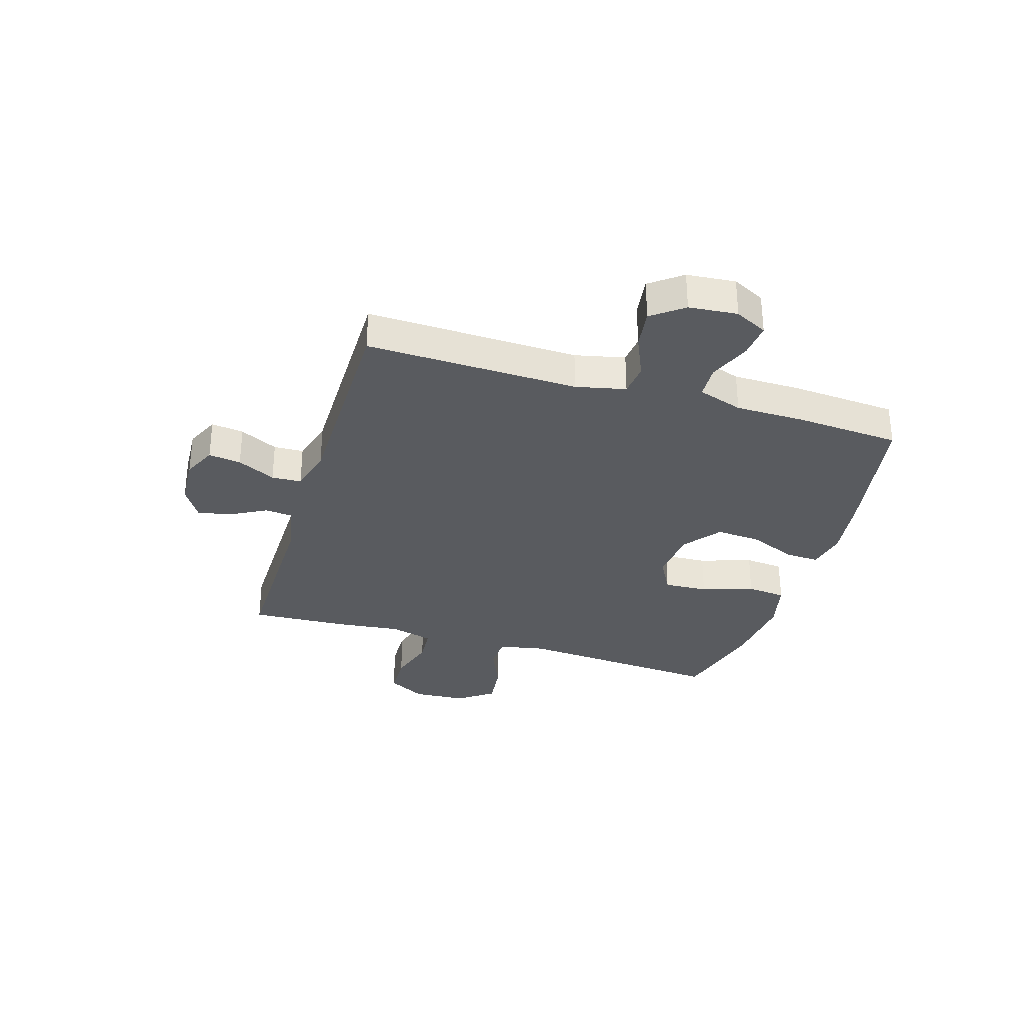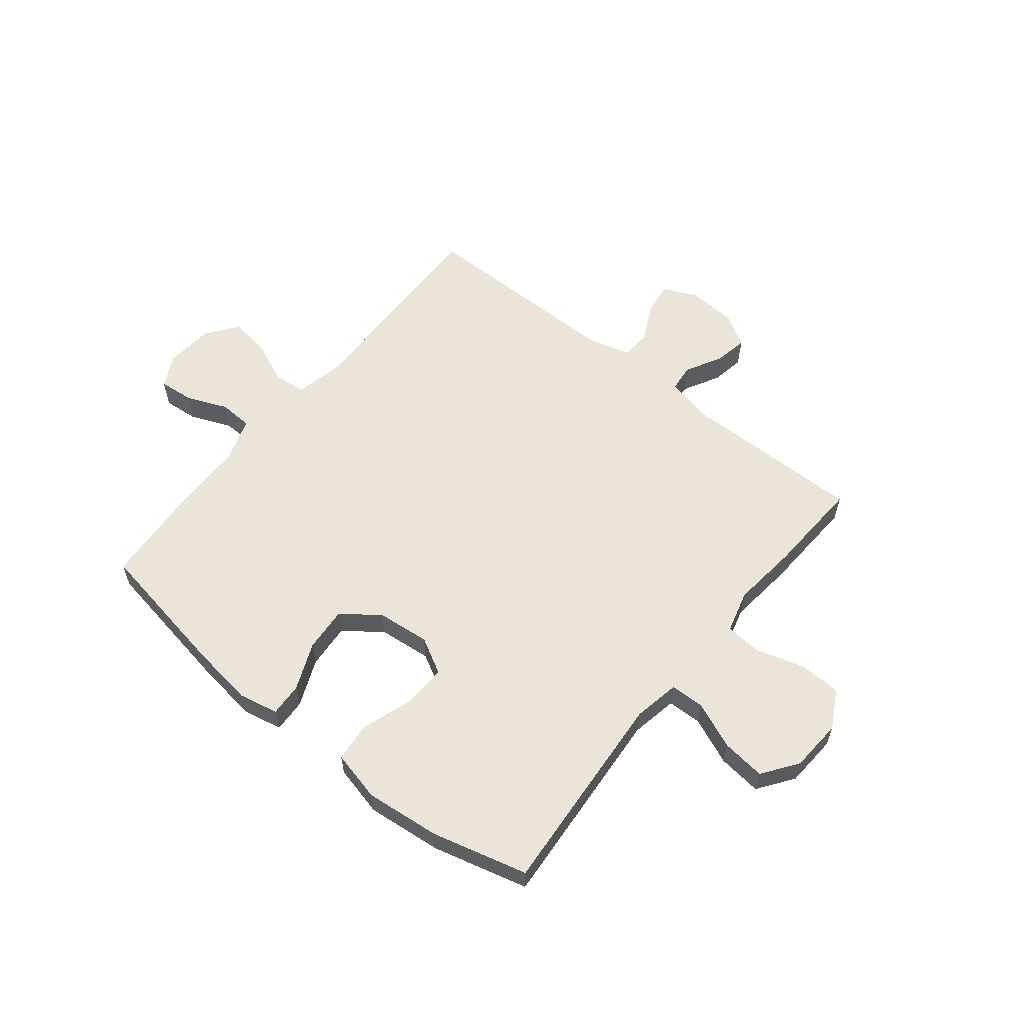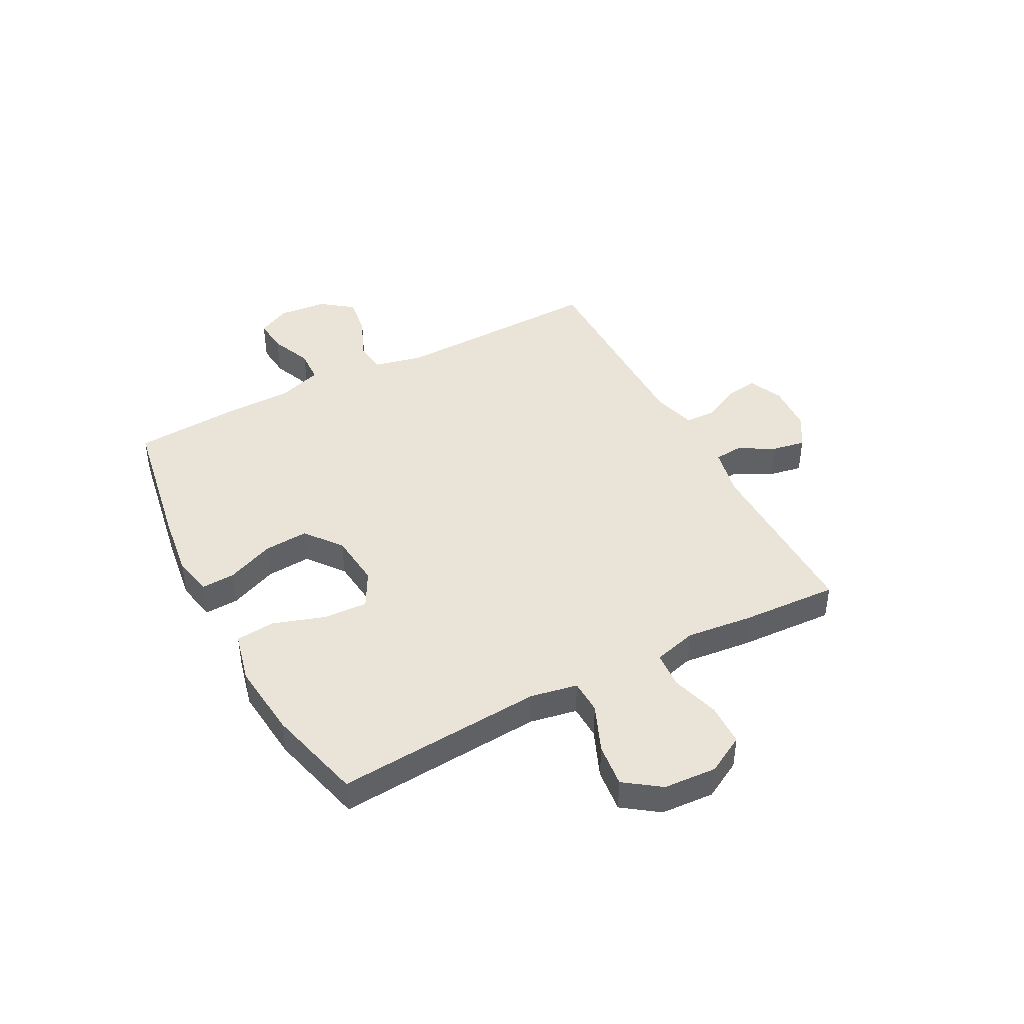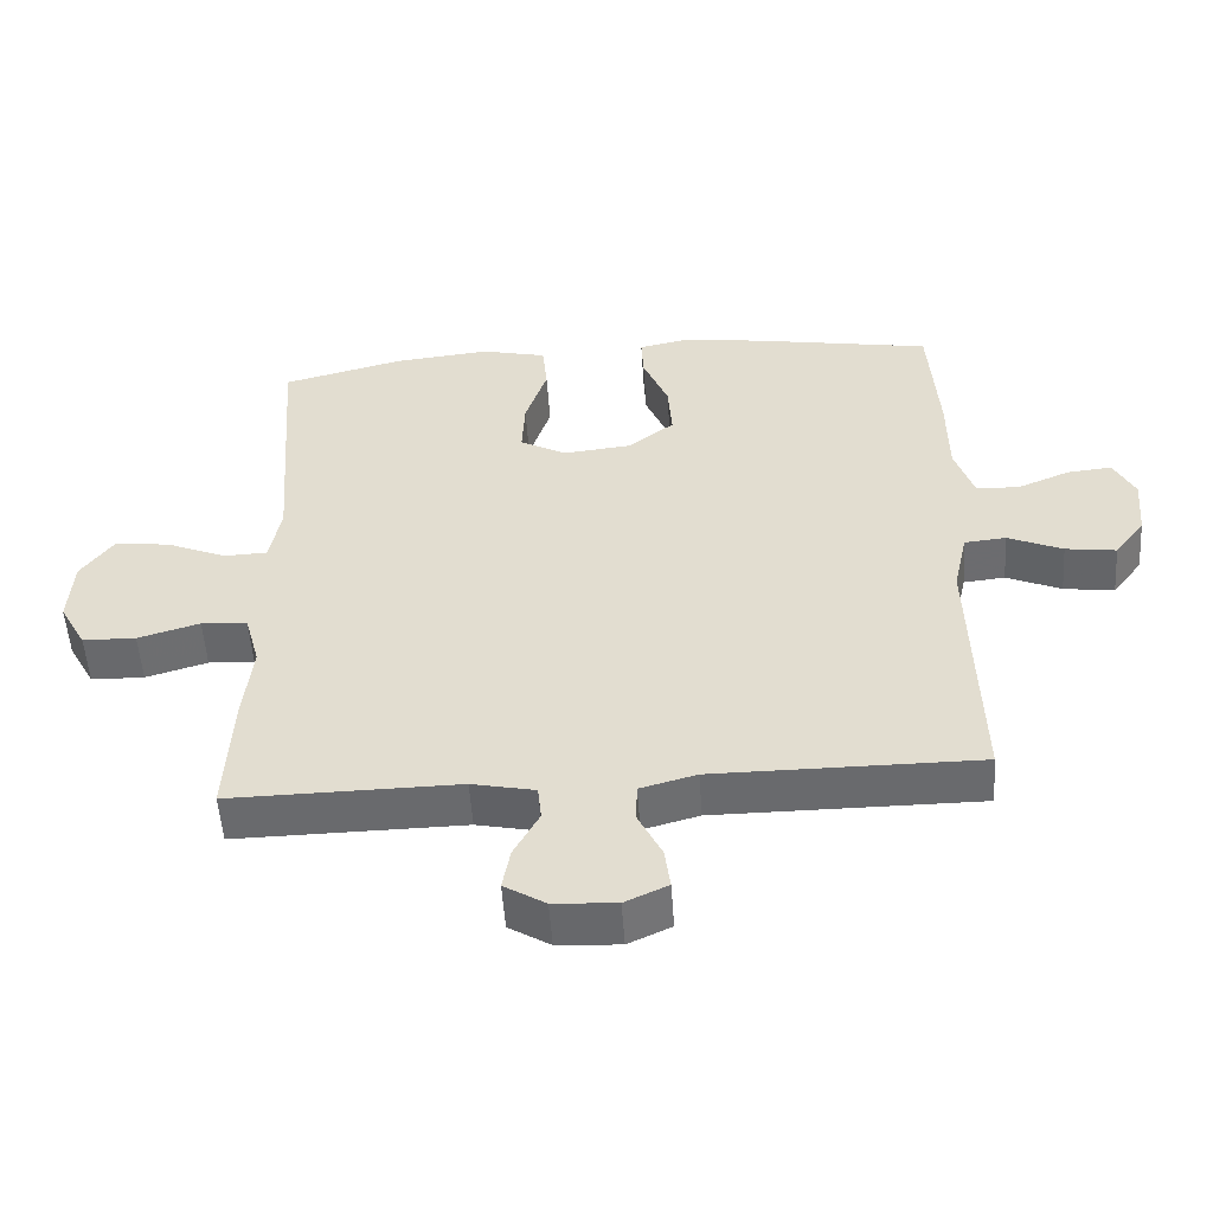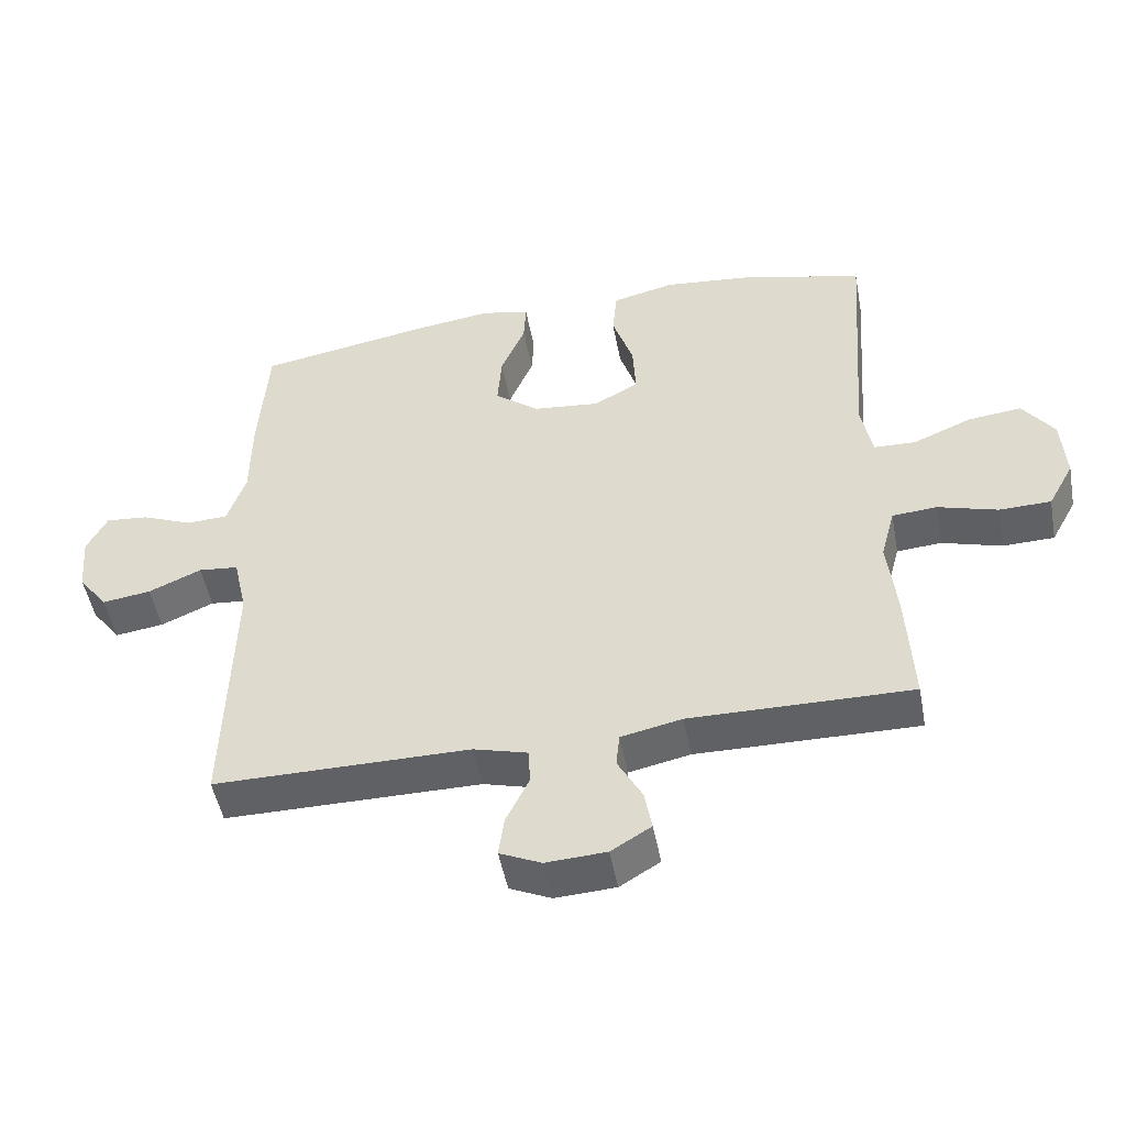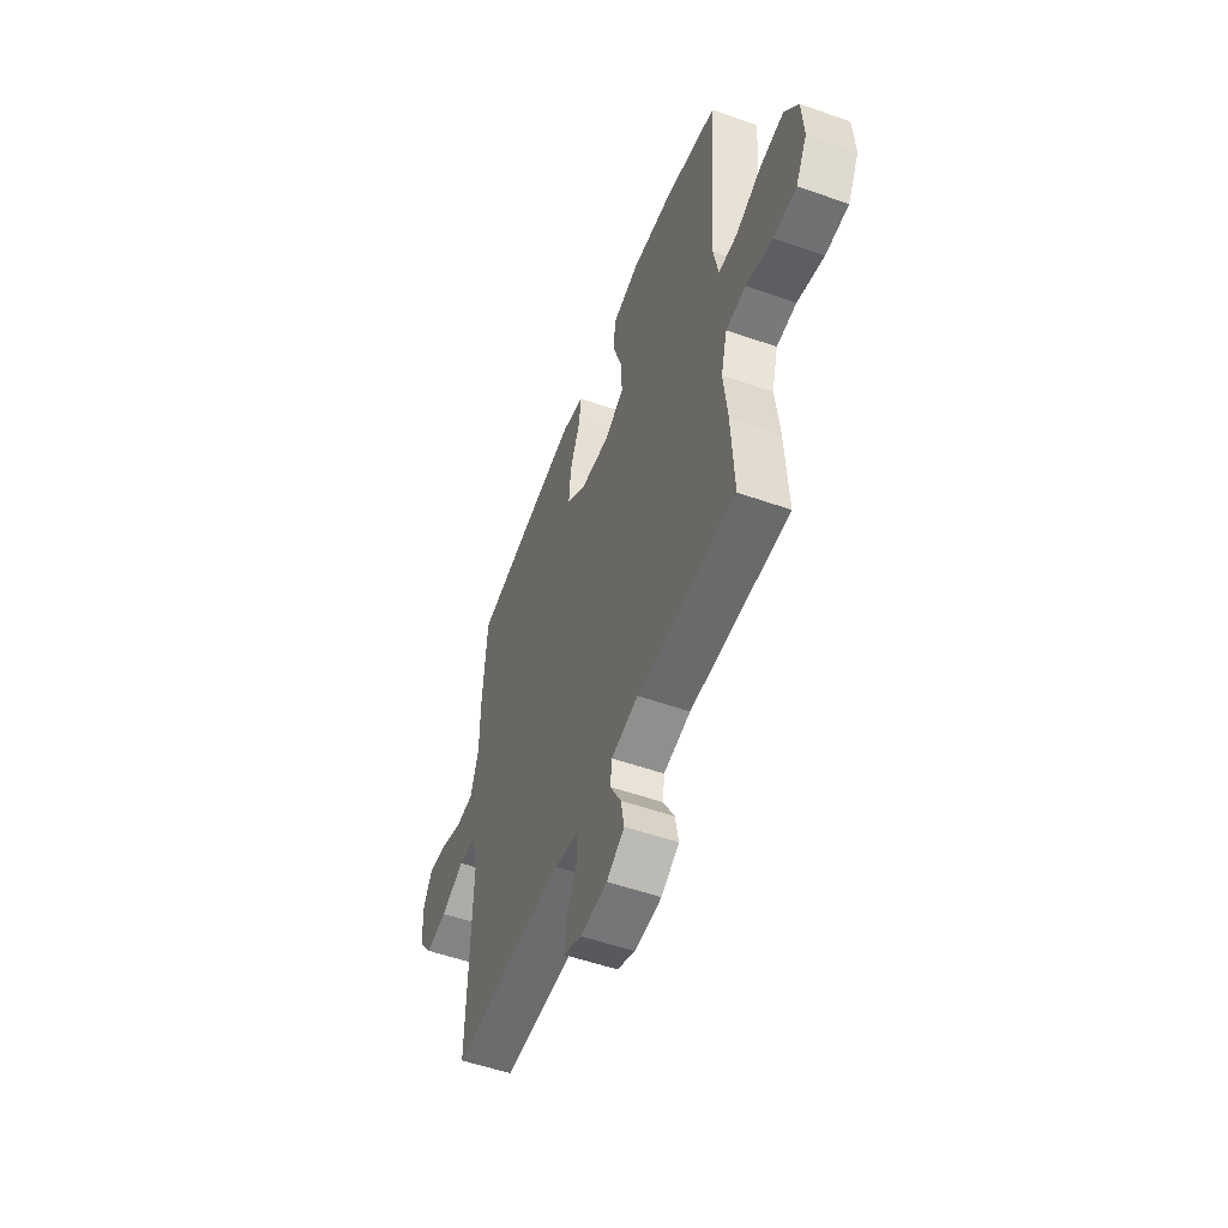
<metadata>
{"format":"obj","ext":"obj","renderer":"f3d","projection":"perspective","resolution":1024,"background":"white","views":[{"elev":-32.0,"azim":-106.9,"up":"+Y"},{"elev":58.8,"azim":38.8,"up":"+Y"},{"elev":43.4,"azim":62.2,"up":"+Y"},{"elev":-53.0,"azim":-176.2,"up":"+Z"},{"elev":-49.6,"azim":10.6,"up":"+Z"},{"elev":-53.6,"azim":69.4,"up":"+Z"}]}
</metadata>
<code>
v -0.5 0.07 -0.5
v -0.49 0.07 -0.117
v -0.51 0.07 -0.027
v -0.569 0.07 -0.021
v -0.647 0.07 -0.055
v -0.719 0.07 -0.065
v -0.762 0.07 -0.008
v -0.77 0.07 0.08
v -0.74 0.07 0.139
v -0.677 0.07 0.133
v -0.602 0.07 0.102
v -0.541 0.07 0.105
v -0.514 0.07 0.186
v -0.513 0.07 0.31
v -0.5 0.07 0.5
v -0.248 0.07 0.544
v -0.131 0.07 0.56
v -0.059 0.07 0.545
v -0.062 0.07 0.484
v -0.098 0.07 0.398
v -0.104 0.07 0.317
v -0.038 0.07 0.266
v 0.059 0.07 0.256
v 0.125 0.07 0.292
v 0.121 0.07 0.372
v 0.09 0.07 0.466
v 0.097 0.07 0.537
v 0.189 0.07 0.559
v 0.326 0.07 0.545
v 0.5 0.07 0.5
v 0.472 0.07 0.125
v 0.488 0.07 0.04
v 0.55 0.07 0.038
v 0.636 0.07 0.074
v 0.715 0.07 0.083
v 0.761 0.07 0.019
v 0.767 0.07 -0.077
v 0.729 0.07 -0.146
v 0.653 0.07 -0.148
v 0.565 0.07 -0.122
v 0.499 0.07 -0.127
v 0.478 0.07 -0.205
v 0.491 0.07 -0.324
v 0.5 0.07 -0.5
v 0.174 0.07 -0.496
v 0.084 0.07 -0.515
v 0.079 0.07 -0.565
v 0.115 0.07 -0.631
v 0.126 0.07 -0.691
v 0.067 0.07 -0.727
v -0.022 0.07 -0.732
v -0.083 0.07 -0.704
v -0.075 0.07 -0.645
v -0.041 0.07 -0.576
v -0.043 0.07 -0.522
v -0.123 0.07 -0.5
v -0.5 0 -0.5
v -0.49 0 -0.117
v -0.51 0 -0.027
v -0.569 0 -0.021
v -0.647 0 -0.055
v -0.719 0 -0.065
v -0.762 0 -0.008
v -0.77 0 0.08
v -0.74 0 0.139
v -0.677 0 0.133
v -0.602 0 0.102
v -0.541 0 0.105
v -0.514 0 0.186
v -0.513 0 0.31
v -0.5 0 0.5
v -0.248 0 0.544
v -0.131 0 0.56
v -0.059 0 0.545
v -0.062 0 0.484
v -0.098 0 0.398
v -0.104 0 0.317
v -0.038 0 0.266
v 0.059 0 0.256
v 0.125 0 0.292
v 0.121 0 0.372
v 0.09 0 0.466
v 0.097 0 0.537
v 0.189 0 0.559
v 0.326 0 0.545
v 0.5 0 0.5
v 0.472 0 0.125
v 0.488 0 0.04
v 0.55 0 0.038
v 0.636 0 0.074
v 0.715 0 0.083
v 0.761 0 0.019
v 0.767 0 -0.077
v 0.729 0 -0.146
v 0.653 0 -0.148
v 0.565 0 -0.122
v 0.499 0 -0.127
v 0.478 0 -0.205
v 0.491 0 -0.324
v 0.5 0 -0.5
v 0.174 0 -0.496
v 0.084 0 -0.515
v 0.079 0 -0.565
v 0.115 0 -0.631
v 0.126 0 -0.691
v 0.067 0 -0.727
v -0.022 0 -0.732
v -0.083 0 -0.704
v -0.075 0 -0.645
v -0.041 0 -0.576
v -0.043 0 -0.522
v -0.123 0 -0.5
f 52 53 54
f 51 52 54
f 50 51 54
f 49 50 54
f 48 49 54
f 47 48 54
f 46 47 54 55
f 45 46 55 56
f 42 43 44 45
f 56 1 2
f 45 56 2
f 42 45 2
f 41 42 2
f 38 39 40
f 37 38 40
f 36 37 40
f 35 36 40
f 34 35 40
f 33 34 40
f 41 2 3
f 40 41 3
f 33 40 3
f 32 33 3
f 29 30 31
f 28 29 31
f 27 28 31
f 26 27 31
f 25 26 31
f 24 25 31 32
f 18 19 20
f 17 18 20
f 16 17 20
f 15 16 20
f 14 15 20
f 13 14 20
f 12 13 20 21
f 9 10 11
f 8 9 11
f 7 8 11
f 6 7 11
f 5 6 11
f 4 5 11
f 4 11 12
f 12 21 22
f 4 12 22
f 3 4 22
f 23 24 32
f 3 22 23 32
f 110 109 108
f 110 108 107
f 110 107 106
f 110 106 105
f 110 105 104
f 110 104 103
f 111 110 103 102
f 112 111 102 101
f 101 100 99 98
f 58 57 112
f 58 112 101
f 58 101 98
f 58 98 97
f 96 95 94
f 96 94 93
f 96 93 92
f 96 92 91
f 96 91 90
f 96 90 89
f 59 58 97
f 59 97 96
f 59 96 89
f 59 89 88
f 87 86 85
f 87 85 84
f 87 84 83
f 87 83 82
f 87 82 81
f 88 87 81 80
f 76 75 74
f 76 74 73
f 76 73 72
f 76 72 71
f 76 71 70
f 76 70 69
f 77 76 69 68
f 67 66 65
f 67 65 64
f 67 64 63
f 67 63 62
f 67 62 61
f 67 61 60
f 68 67 60
f 78 77 68
f 78 68 60
f 78 60 59
f 88 80 79
f 88 79 78 59
f 1 57 58 2
f 2 58 59 3
f 3 59 60 4
f 4 60 61 5
f 5 61 62 6
f 6 62 63 7
f 7 63 64 8
f 8 64 65 9
f 9 65 66 10
f 10 66 67 11
f 11 67 68 12
f 12 68 69 13
f 13 69 70 14
f 14 70 71 15
f 15 71 72 16
f 16 72 73 17
f 17 73 74 18
f 18 74 75 19
f 19 75 76 20
f 20 76 77 21
f 21 77 78 22
f 22 78 79 23
f 23 79 80 24
f 24 80 81 25
f 25 81 82 26
f 26 82 83 27
f 27 83 84 28
f 28 84 85 29
f 29 85 86 30
f 30 86 87 31
f 31 87 88 32
f 32 88 89 33
f 33 89 90 34
f 34 90 91 35
f 35 91 92 36
f 36 92 93 37
f 37 93 94 38
f 38 94 95 39
f 39 95 96 40
f 40 96 97 41
f 41 97 98 42
f 42 98 99 43
f 43 99 100 44
f 44 100 101 45
f 45 101 102 46
f 46 102 103 47
f 47 103 104 48
f 48 104 105 49
f 49 105 106 50
f 50 106 107 51
f 51 107 108 52
f 52 108 109 53
f 53 109 110 54
f 54 110 111 55
f 55 111 112 56
f 56 112 57 1

</code>
